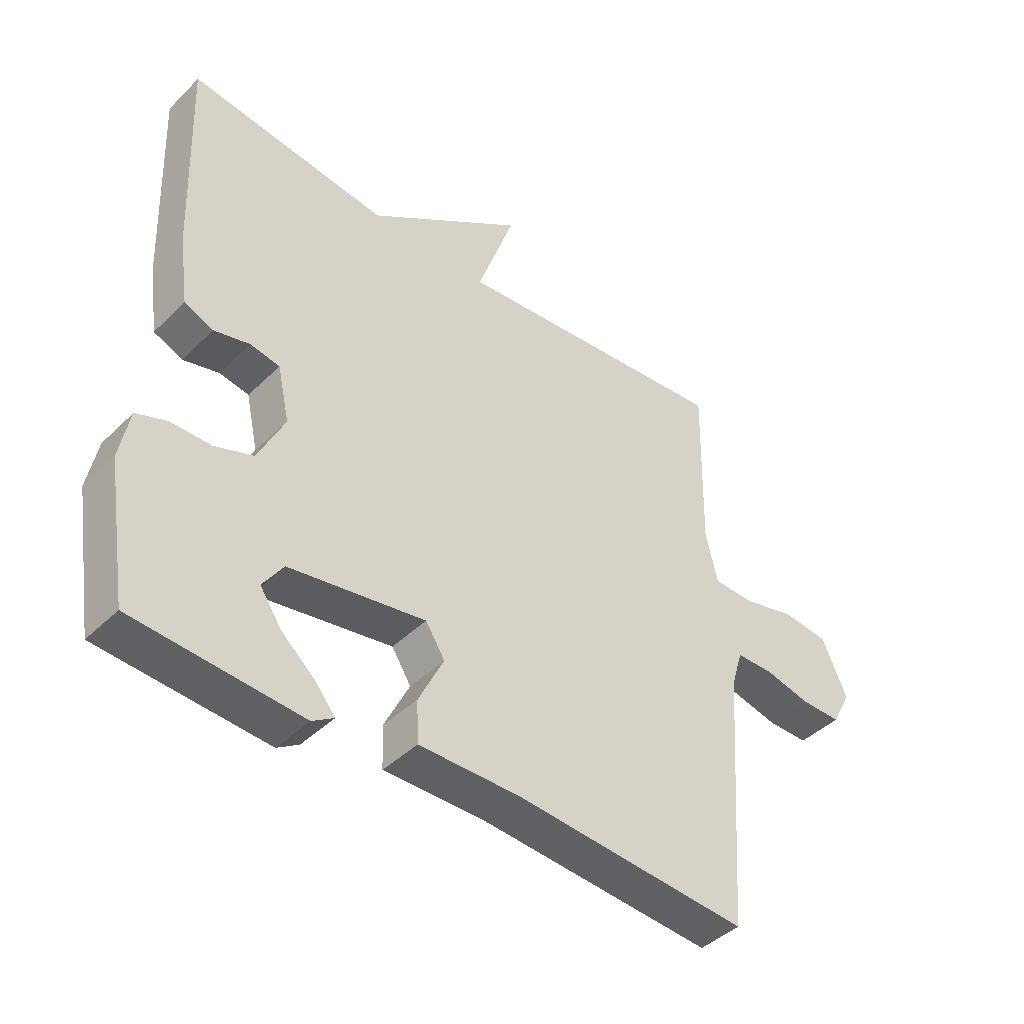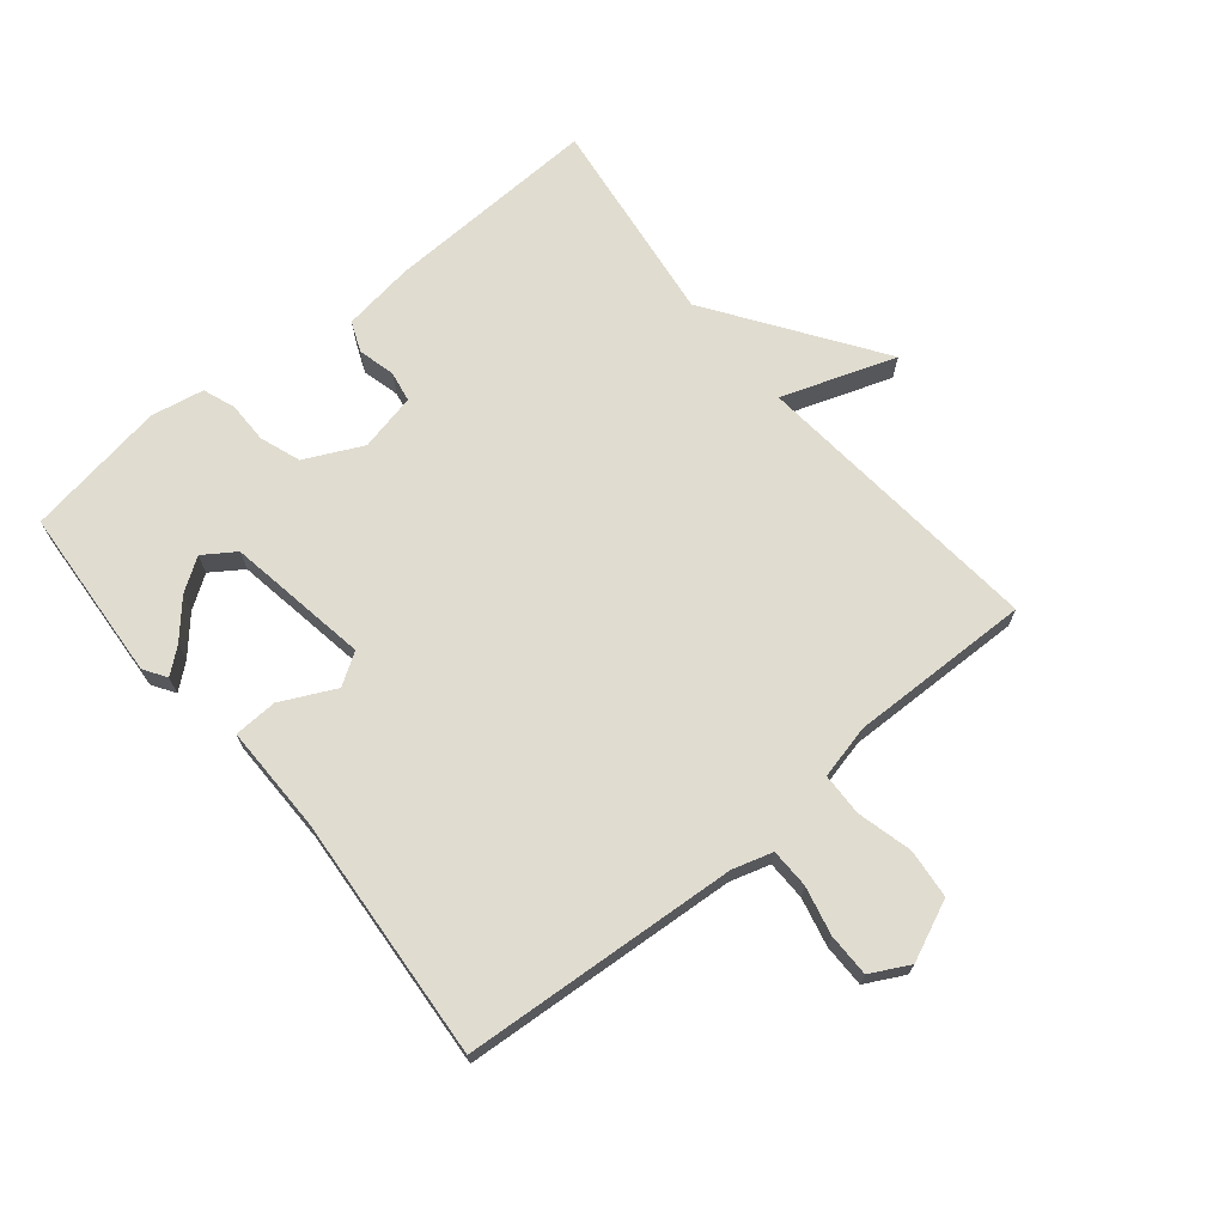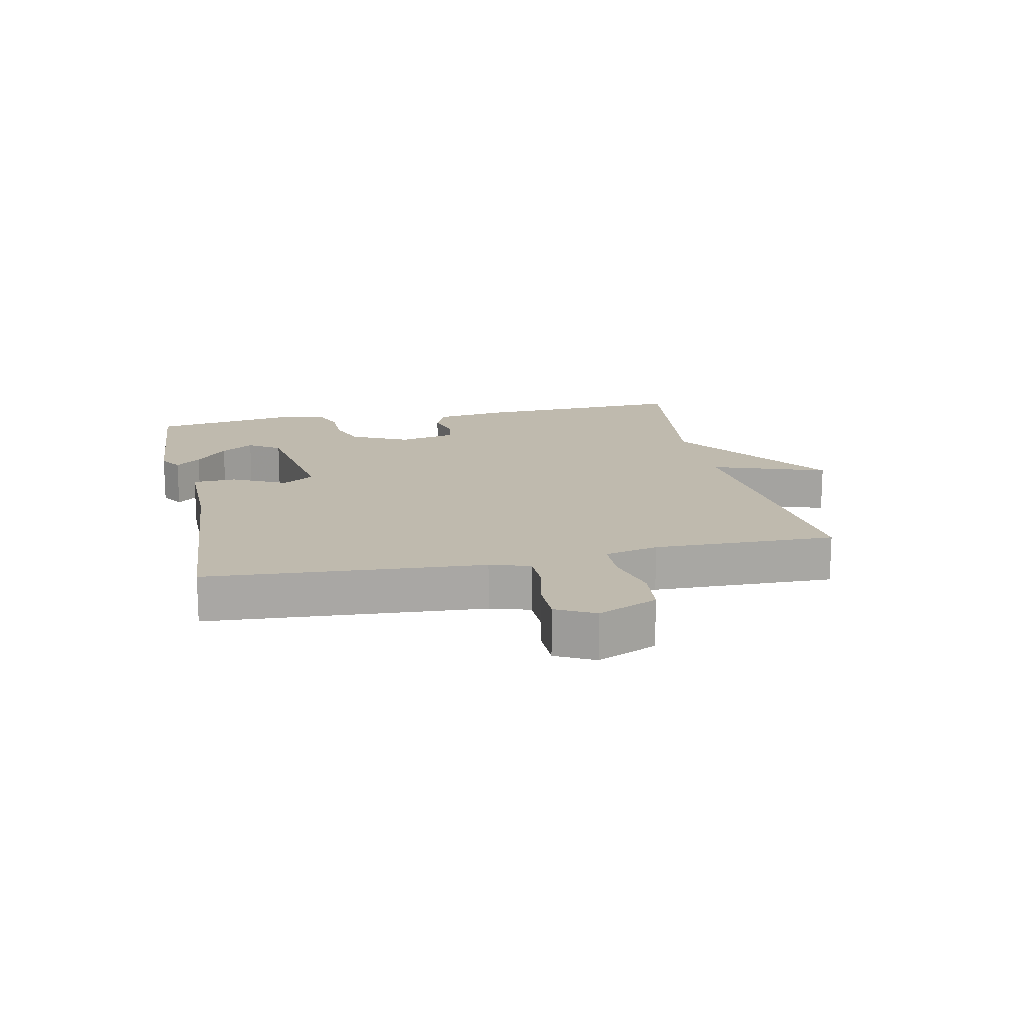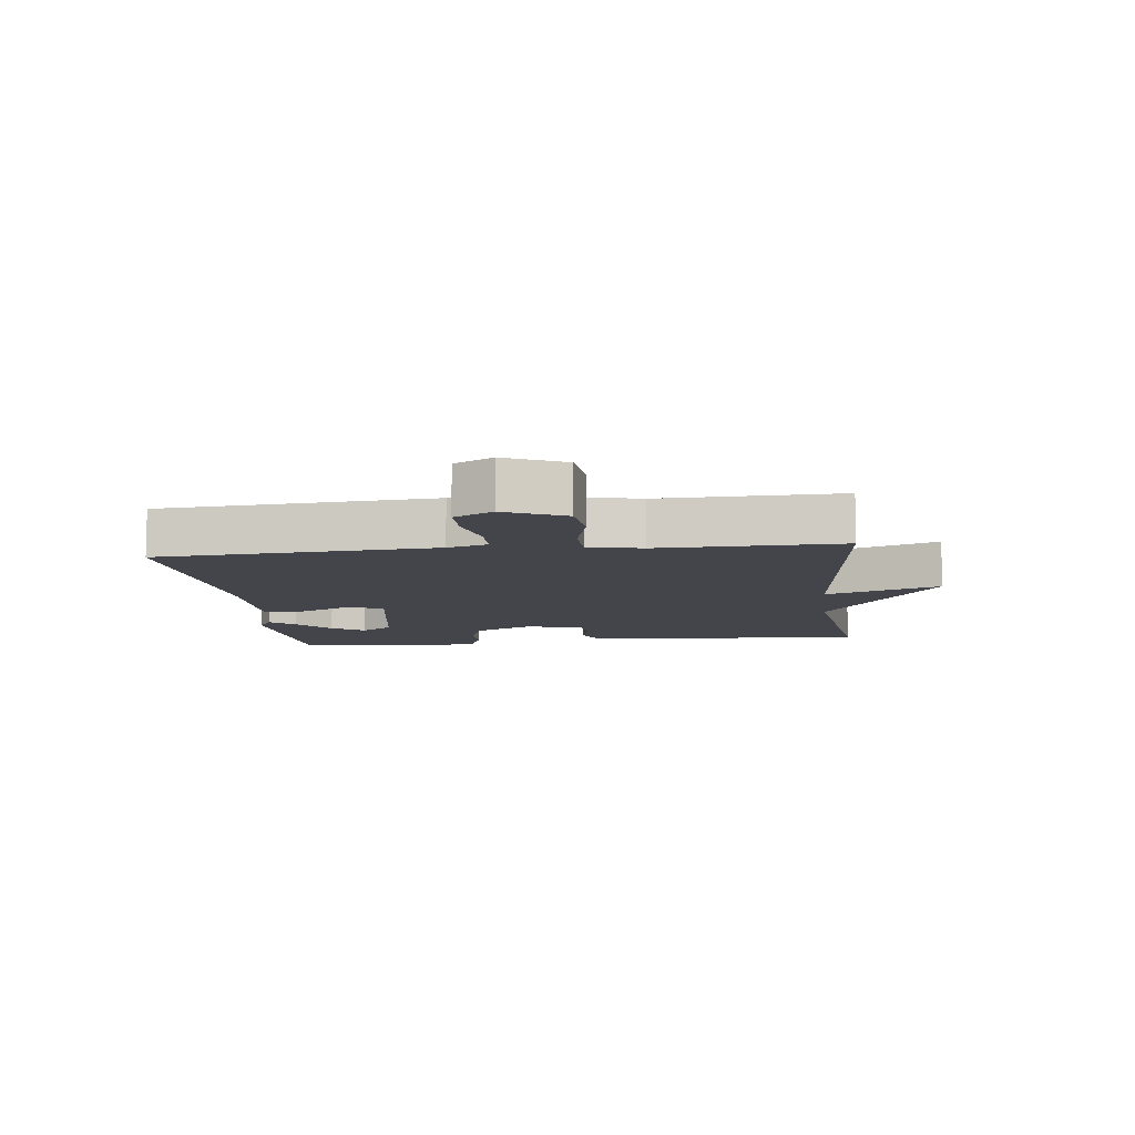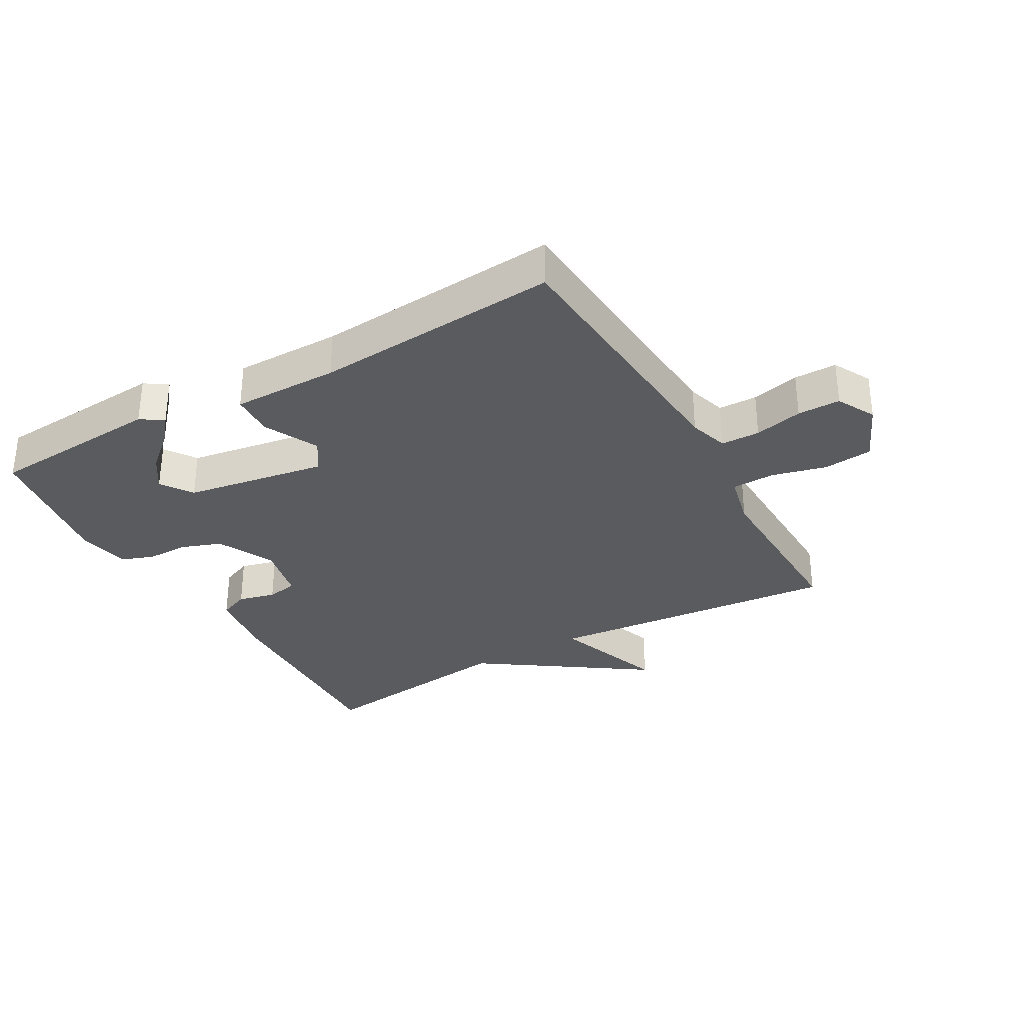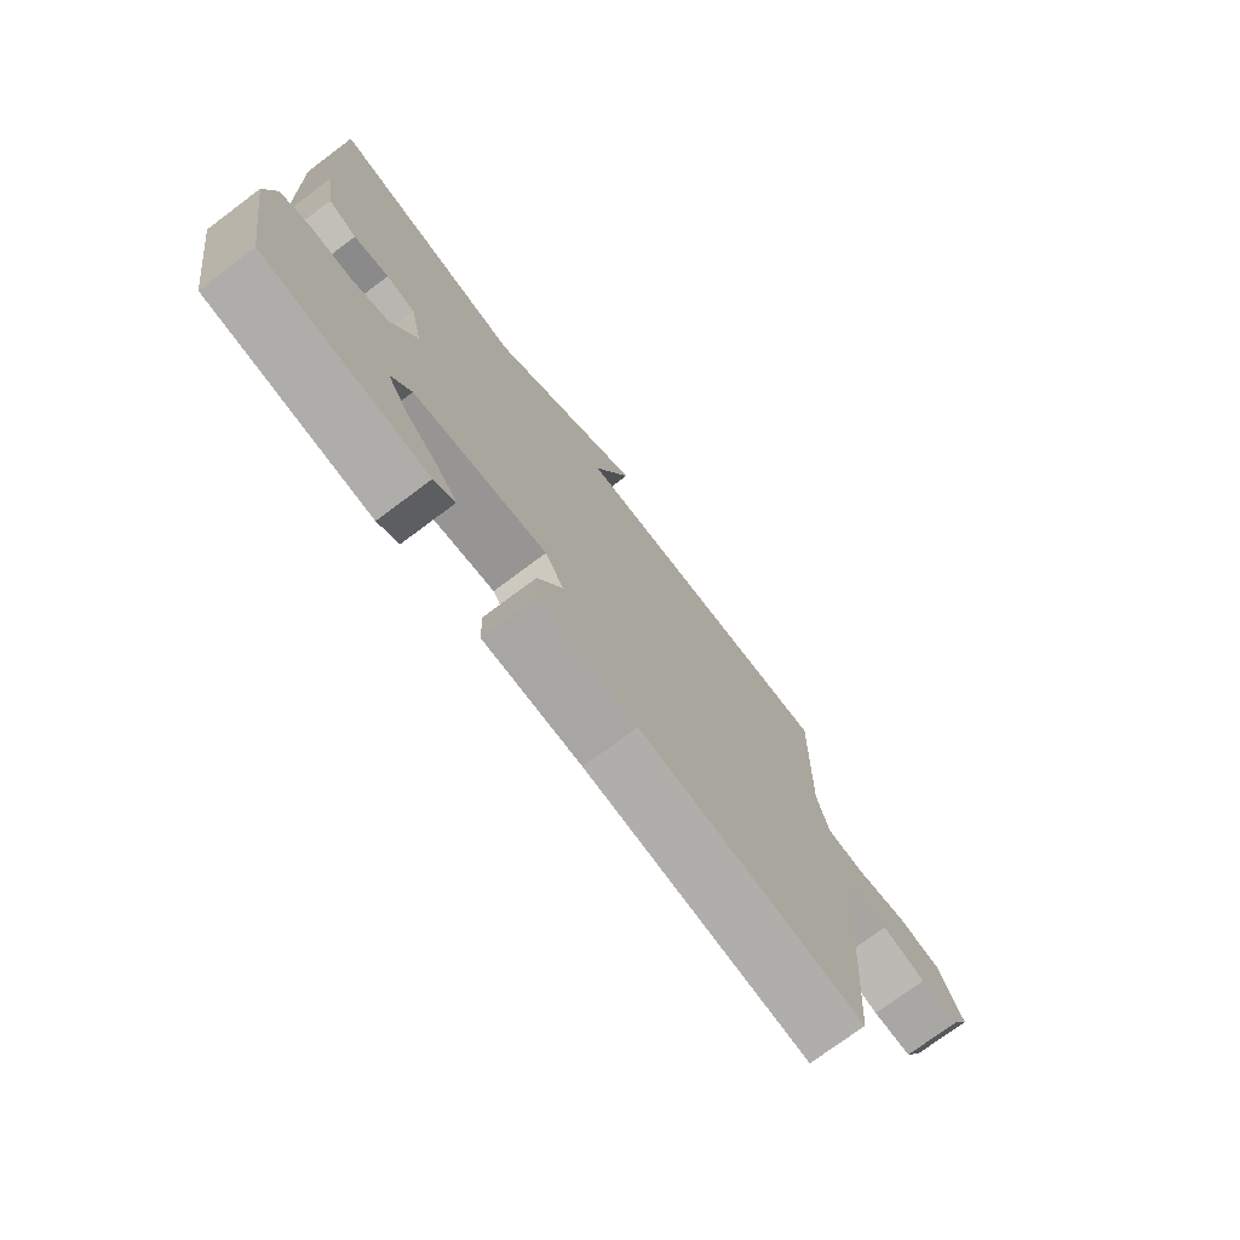
<metadata>
{"format":"obj","ext":"obj","renderer":"f3d","projection":"perspective","resolution":1024,"background":"white","views":[{"elev":-42.9,"azim":139.0,"up":"+Z"},{"elev":69.7,"azim":-129.5,"up":"+Y"},{"elev":15.7,"azim":-102.0,"up":"+Y"},{"elev":-9.2,"azim":-83.4,"up":"+Y"},{"elev":-32.3,"azim":-150.3,"up":"+Y"},{"elev":-74.6,"azim":126.8,"up":"+Z"}]}
</metadata>
<code>
v 0.5 0.07 0.5
v 0.487 0.07 0.158
v 0.471 0.07 0.045
v 0.423 0.07 0.025
v 0.364 0.07 0.04
v 0.315 0.07 0.031
v 0.295 0.07 -0.06
v 0.339 0.07 -0.151
v 0.403 0.07 -0.174
v 0.469 0.07 -0.174
v 0.52 0.07 -0.193
v 0.536 0.07 -0.277
v 0.5 0.07 -0.5
v 0.223 0.07 -0.519
v 0.187 0.07 -0.496
v 0.22 0.07 -0.456
v 0.277 0.07 -0.406
v 0.312 0.07 -0.354
v 0.278 0.07 -0.304
v 0.052 0.07 -0.267
v 0.02 0.07 -0.317
v 0.062 0.07 -0.403
v 0.059 0.07 -0.472
v -0.11 0.07 -0.471
v -0.5 0.07 -0.5
v -0.531 0.07 -0.063
v -0.55 0.07 0
v -0.612 0.07 0.001
v -0.689 0.07 -0.017
v -0.757 0.07 -0.017
v -0.789 0.07 0.044
v -0.747 0.07 0.139
v -0.669 0.07 0.147
v -0.582 0.07 0.125
v -0.514 0.07 0.127
v -0.494 0.07 0.212
v -0.5 0.07 0.5
v -0.031 0.07 0.457
v -0.094 0.07 0.638
v 0.169 0.07 0.457
v 0.5 0 0.5
v 0.487 0 0.158
v 0.471 0 0.045
v 0.423 0 0.025
v 0.364 0 0.04
v 0.315 0 0.031
v 0.295 0 -0.06
v 0.339 0 -0.151
v 0.403 0 -0.174
v 0.469 0 -0.174
v 0.52 0 -0.193
v 0.536 0 -0.277
v 0.5 0 -0.5
v 0.223 0 -0.519
v 0.187 0 -0.496
v 0.22 0 -0.456
v 0.277 0 -0.406
v 0.312 0 -0.354
v 0.278 0 -0.304
v 0.052 0 -0.267
v 0.02 0 -0.317
v 0.062 0 -0.403
v 0.059 0 -0.472
v -0.11 0 -0.471
v -0.5 0 -0.5
v -0.531 0 -0.063
v -0.55 0 0
v -0.612 0 0.001
v -0.689 0 -0.017
v -0.757 0 -0.017
v -0.789 0 0.044
v -0.747 0 0.139
v -0.669 0 0.147
v -0.582 0 0.125
v -0.514 0 0.127
v -0.494 0 0.212
v -0.5 0 0.5
v -0.031 0 0.457
v -0.094 0 0.638
v 0.169 0 0.457
f 38 39 40
f 36 37 38
f 35 36 38 40
f 32 33 34
f 31 32 34
f 30 31 34
f 29 30 34
f 28 29 34
f 27 28 34 35
f 40 1 2
f 35 40 2
f 27 35 2
f 26 27 2
f 21 22 23 24
f 24 25 26
f 21 24 26
f 20 21 26
f 15 16 17
f 14 15 17
f 13 14 17
f 12 13 17
f 11 12 17
f 11 17 18
f 11 18 19
f 10 11 19
f 9 10 19
f 2 3 4 5
f 2 5 6
f 26 2 6
f 19 20 26
f 9 19 26
f 8 9 26
f 7 8 26
f 6 7 26
f 80 79 78
f 78 77 76
f 80 78 76 75
f 74 73 72
f 74 72 71
f 74 71 70
f 74 70 69
f 74 69 68
f 75 74 68 67
f 42 41 80
f 42 80 75
f 42 75 67
f 42 67 66
f 64 63 62 61
f 66 65 64
f 66 64 61
f 66 61 60
f 57 56 55
f 57 55 54
f 57 54 53
f 57 53 52
f 57 52 51
f 58 57 51
f 59 58 51
f 59 51 50
f 59 50 49
f 45 44 43 42
f 46 45 42
f 46 42 66
f 66 60 59
f 66 59 49
f 66 49 48
f 66 48 47
f 66 47 46
f 1 41 42 2
f 2 42 43 3
f 3 43 44 4
f 4 44 45 5
f 5 45 46 6
f 6 46 47 7
f 7 47 48 8
f 8 48 49 9
f 9 49 50 10
f 10 50 51 11
f 11 51 52 12
f 12 52 53 13
f 13 53 54 14
f 14 54 55 15
f 15 55 56 16
f 16 56 57 17
f 17 57 58 18
f 18 58 59 19
f 19 59 60 20
f 20 60 61 21
f 21 61 62 22
f 22 62 63 23
f 23 63 64 24
f 24 64 65 25
f 25 65 66 26
f 26 66 67 27
f 27 67 68 28
f 28 68 69 29
f 29 69 70 30
f 30 70 71 31
f 31 71 72 32
f 32 72 73 33
f 33 73 74 34
f 34 74 75 35
f 35 75 76 36
f 36 76 77 37
f 37 77 78 38
f 38 78 79 39
f 39 79 80 40
f 40 80 41 1

</code>
